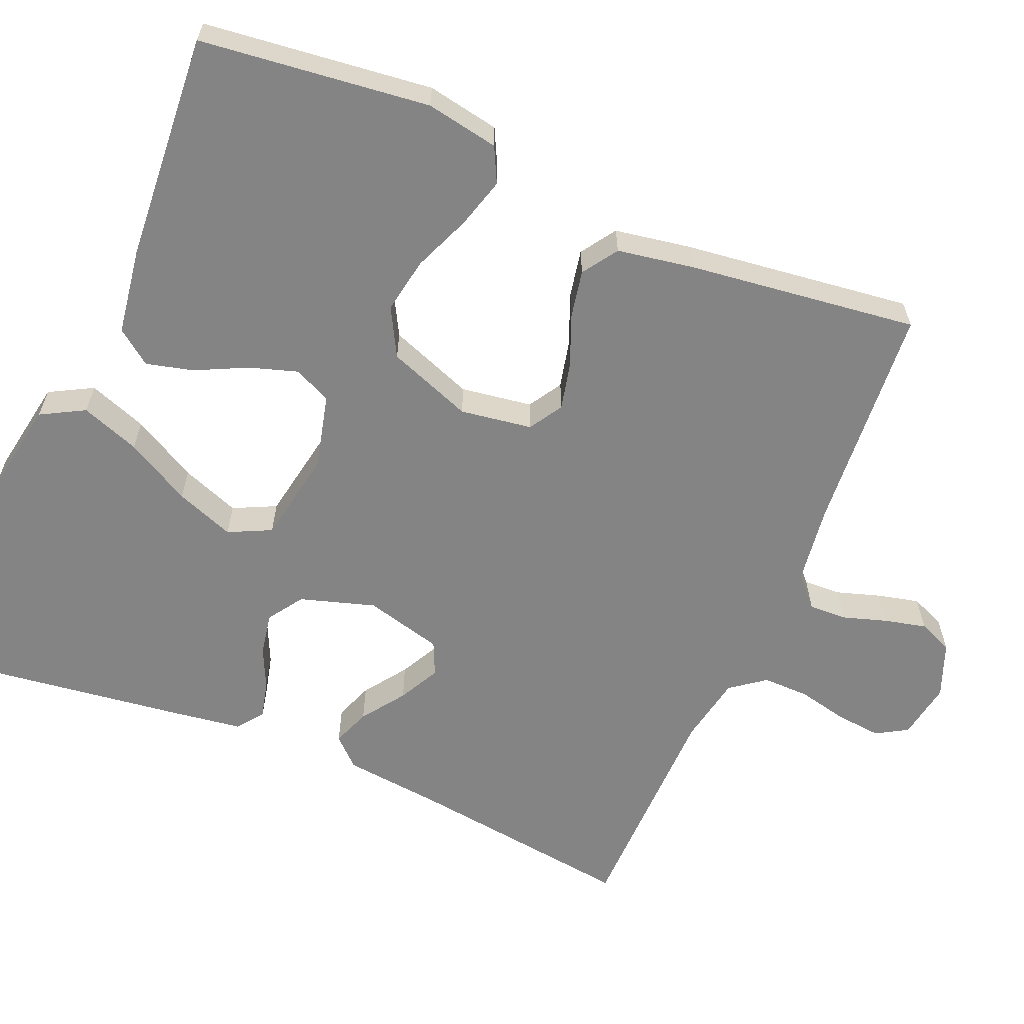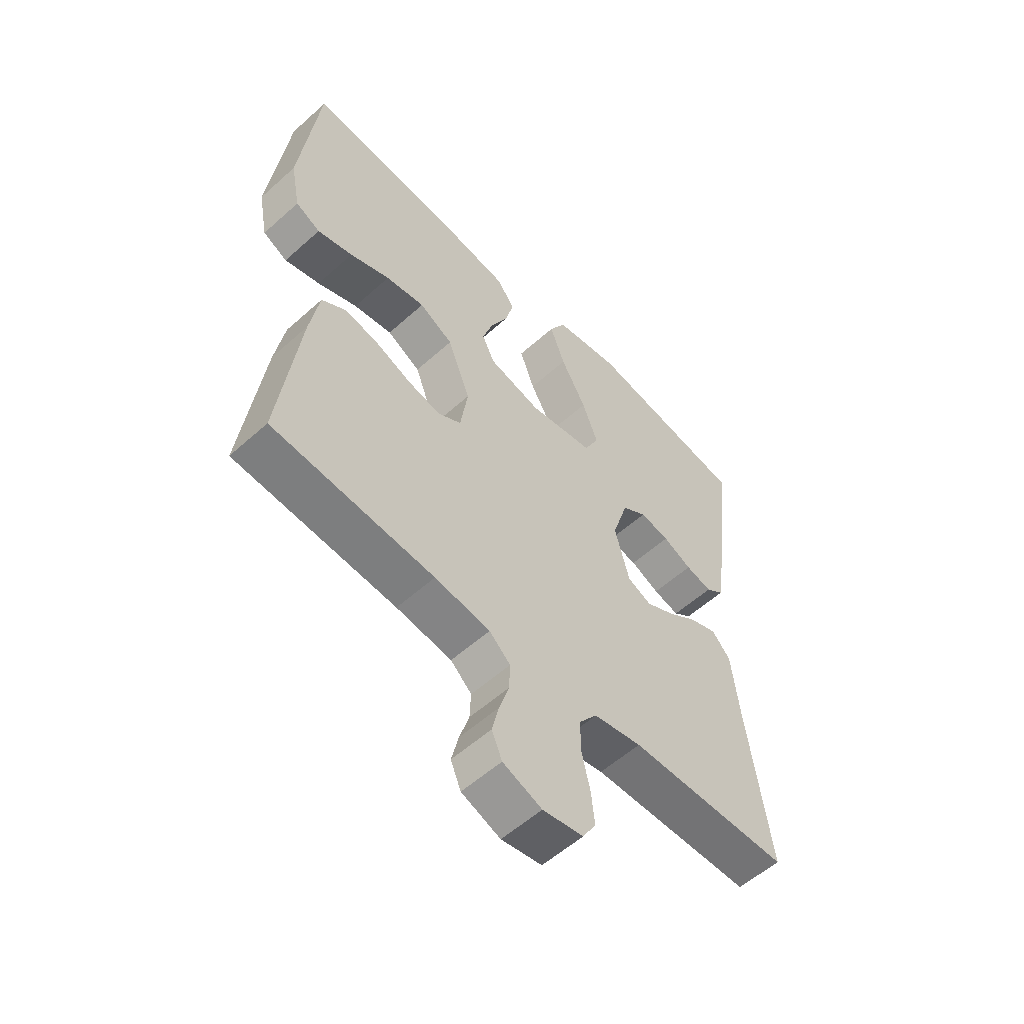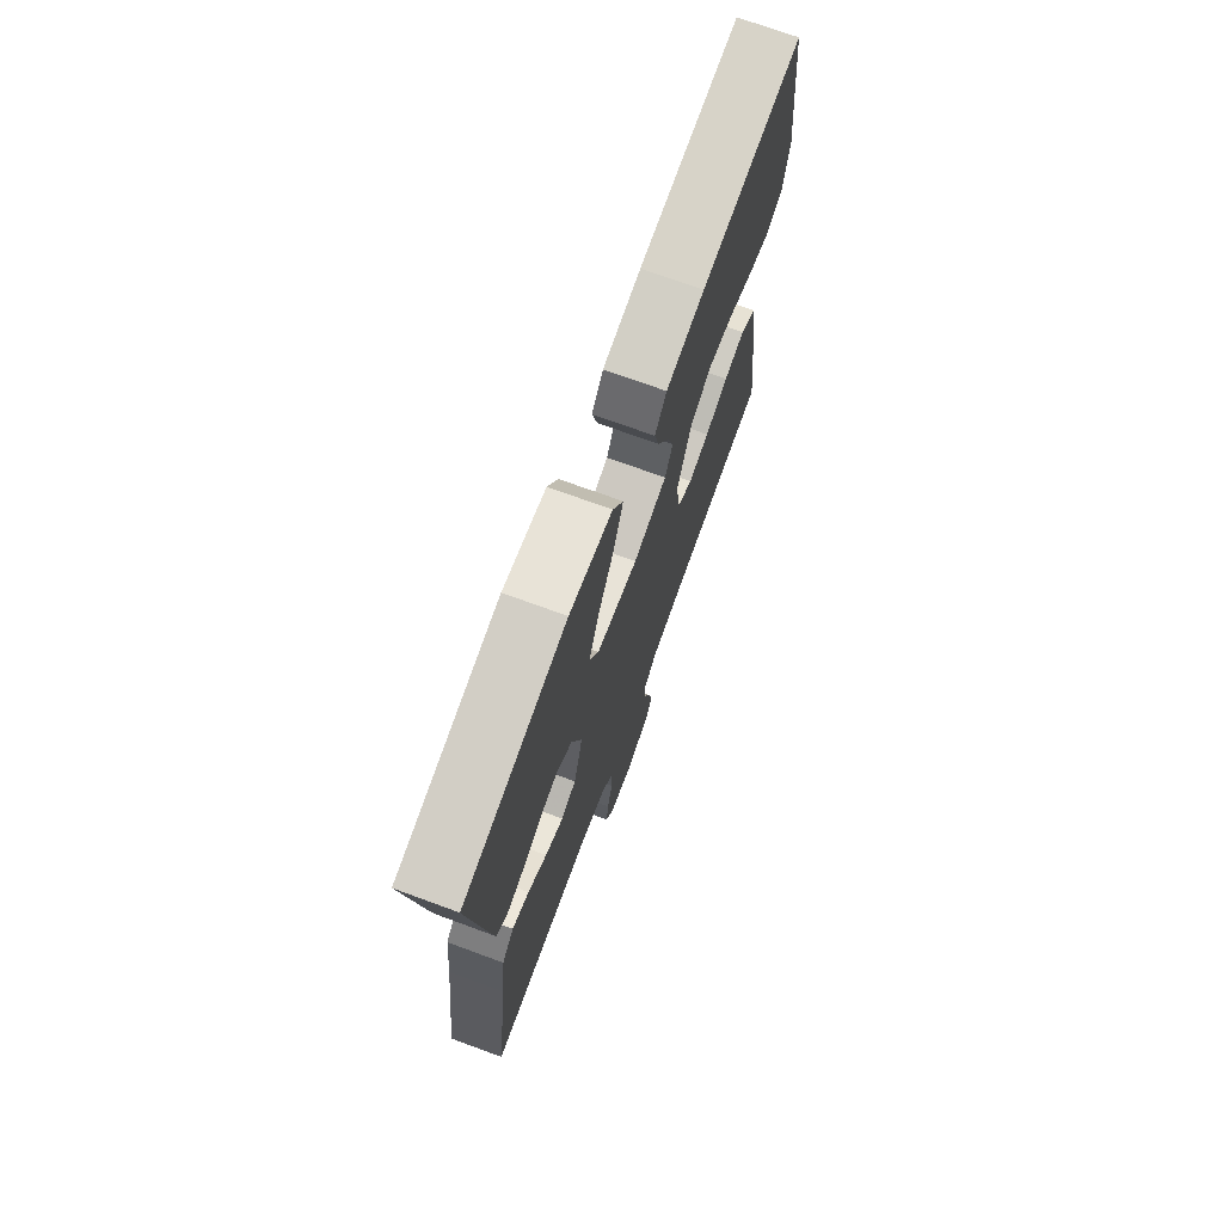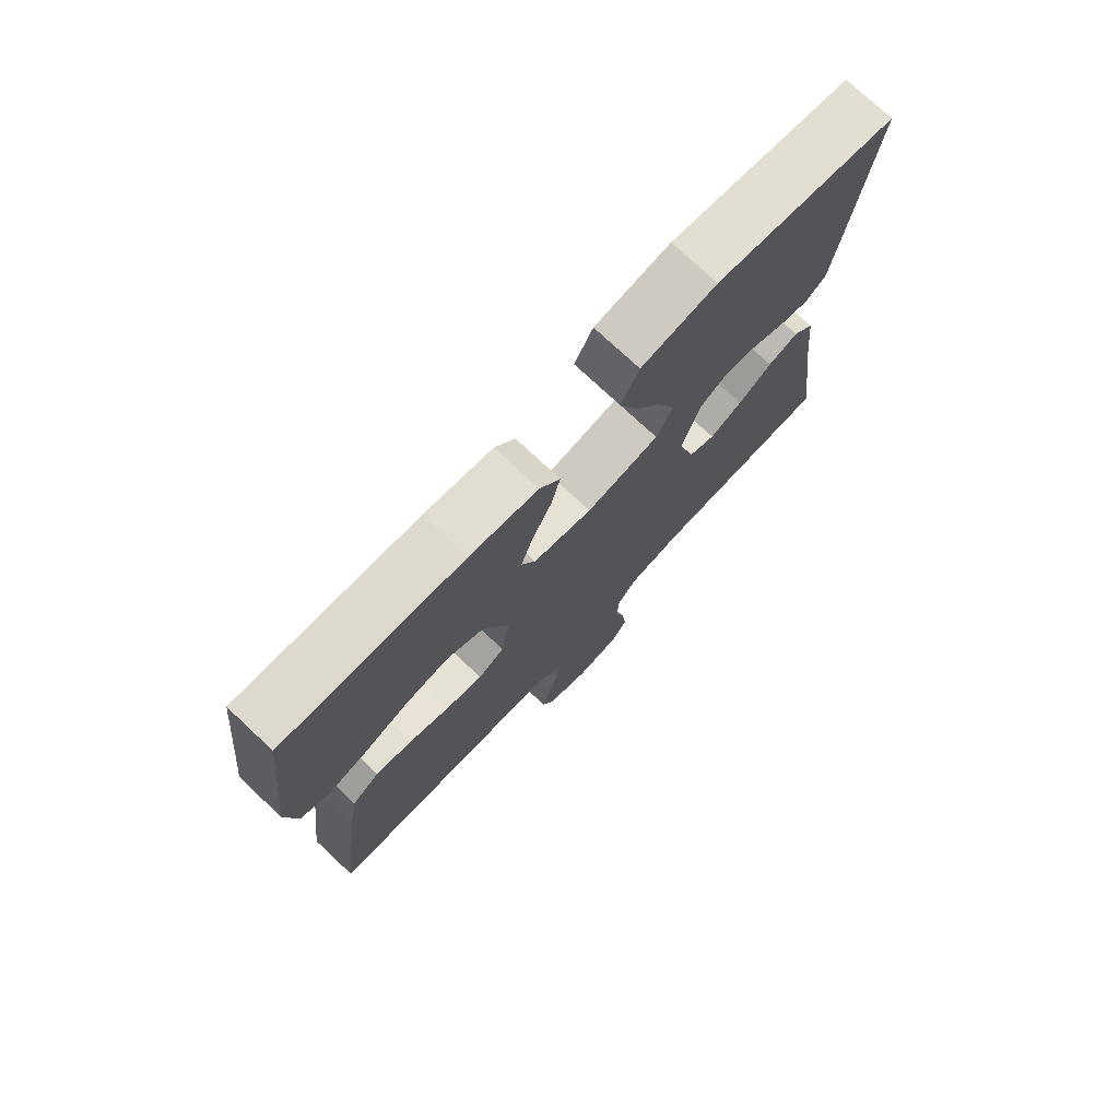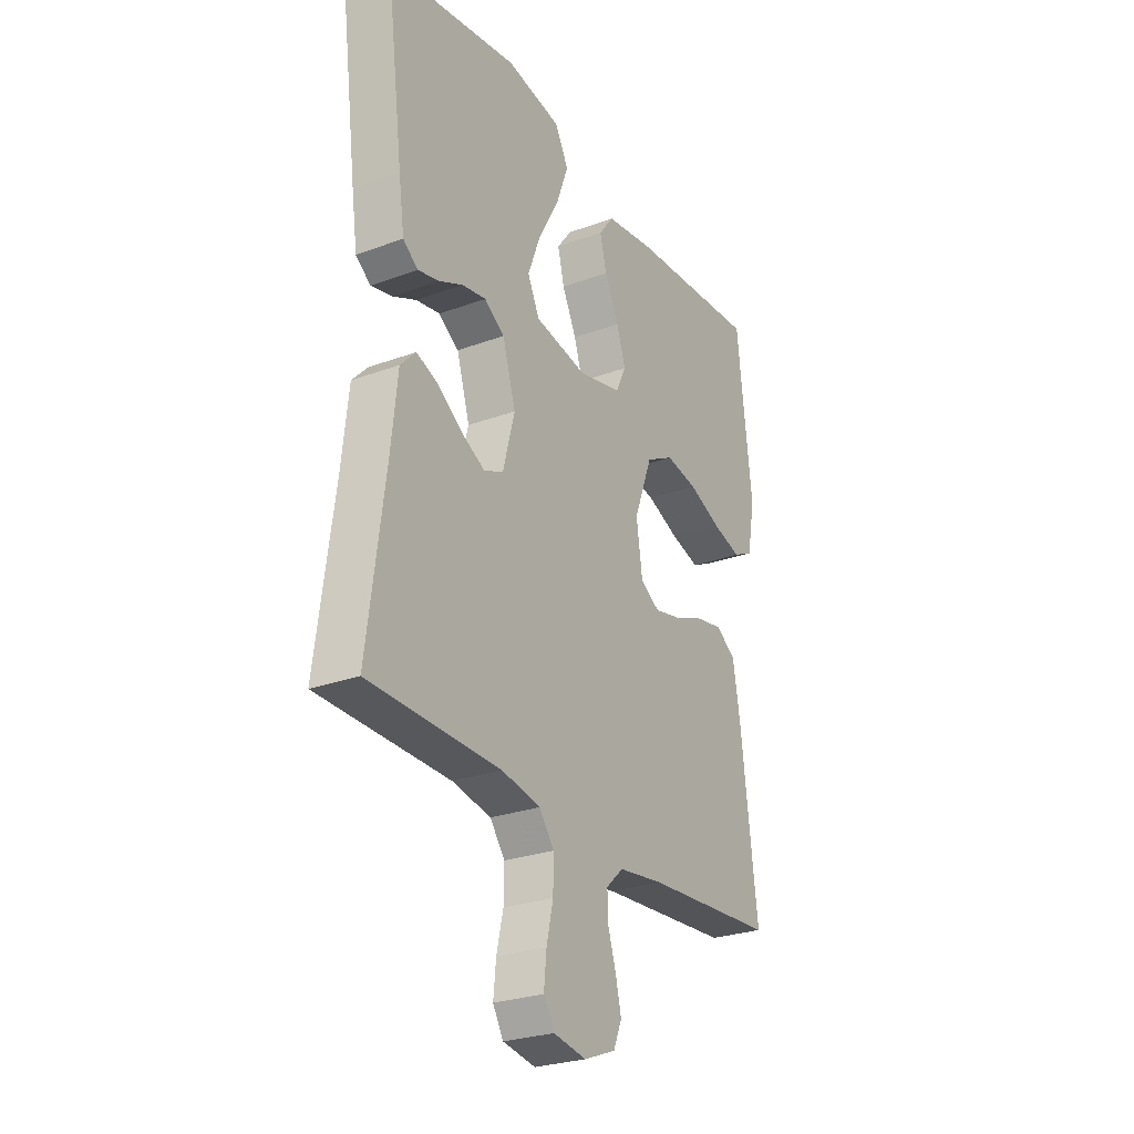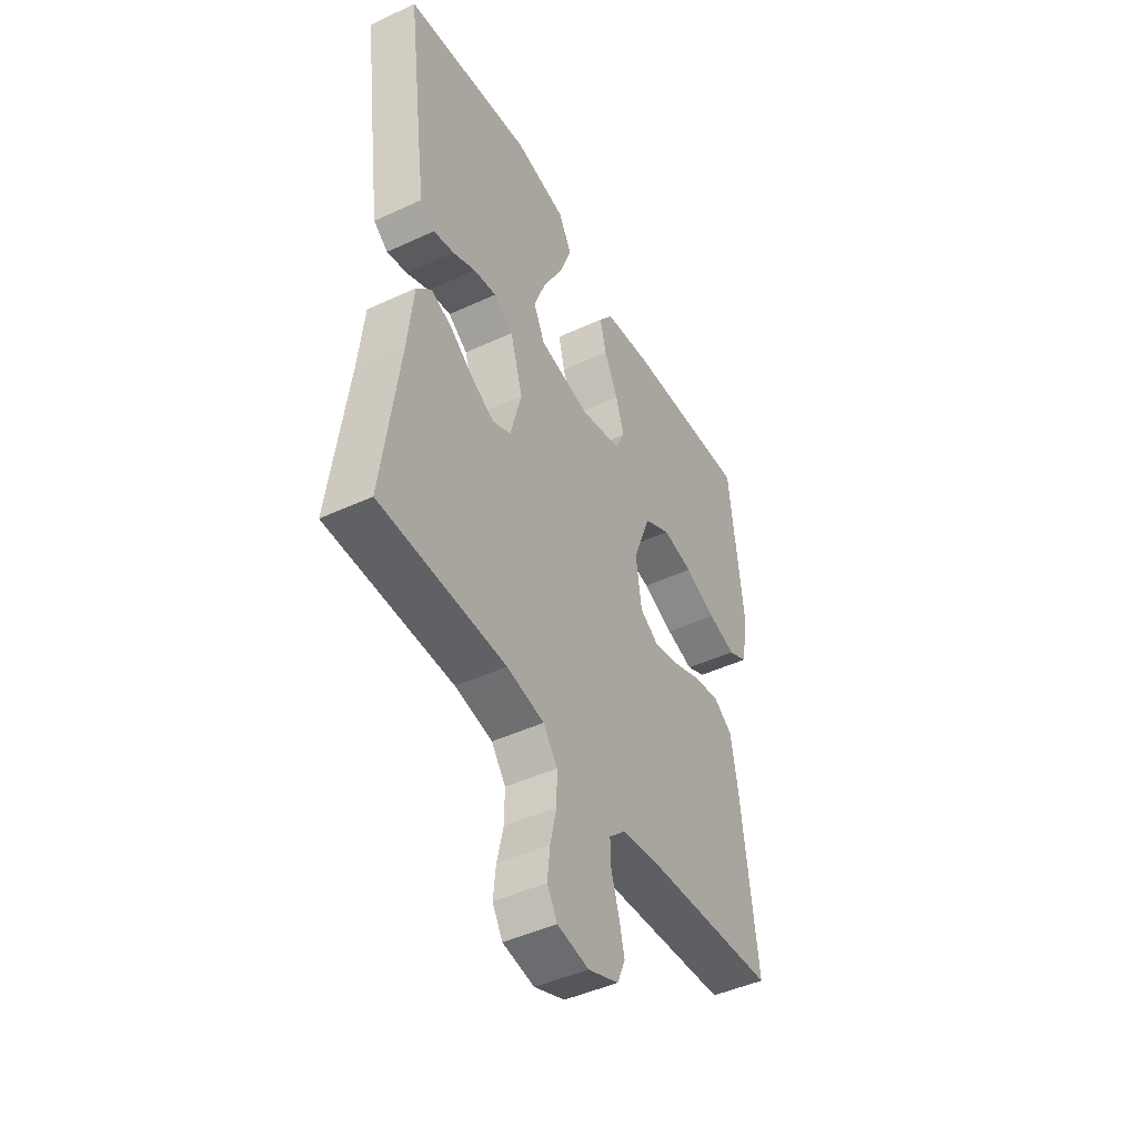
<metadata>
{"format":"obj","ext":"obj","renderer":"f3d","projection":"perspective","resolution":1024,"background":"white","views":[{"elev":-61.4,"azim":67.2,"up":"+Y"},{"elev":-56.6,"azim":133.1,"up":"+Z"},{"elev":72.7,"azim":-69.9,"up":"+Z"},{"elev":75.2,"azim":133.1,"up":"+Z"},{"elev":-26.9,"azim":-60.2,"up":"+Z"},{"elev":-45.6,"azim":-61.9,"up":"+Z"}]}
</metadata>
<code>
v 0.5 0.07 -0.5
v 0.2 0.07 -0.522
v 0.097 0.07 -0.536
v 0.058 0.07 -0.572
v 0.06 0.07 -0.622
v 0.078 0.07 -0.679
v 0.091 0.07 -0.734
v 0.072 0.07 -0.779
v 0 0.07 -0.807
v -0.075 0.07 -0.794
v -0.099 0.07 -0.753
v -0.093 0.07 -0.694
v -0.078 0.07 -0.628
v -0.077 0.07 -0.567
v -0.111 0.07 -0.522
v -0.2 0.07 -0.505
v -0.5 0.07 -0.5
v -0.46 0.07 -0.2
v -0.446 0.07 -0.072
v -0.411 0.07 -0.035
v -0.361 0.07 -0.054
v -0.305 0.07 -0.094
v -0.251 0.07 -0.122
v -0.207 0.07 -0.102
v -0.18 0.07 0
v -0.21 0.07 0.098
v -0.256 0.07 0.129
v -0.311 0.07 0.119
v -0.365 0.07 0.094
v -0.414 0.07 0.082
v -0.448 0.07 0.108
v -0.461 0.07 0.2
v -0.5 0.07 0.5
v -0.2 0.07 0.548
v -0.075 0.07 0.526
v -0.044 0.07 0.469
v -0.072 0.07 0.392
v -0.119 0.07 0.307
v -0.148 0.07 0.23
v -0.121 0.07 0.174
v 0 0.07 0.152
v 0.098 0.07 0.176
v 0.121 0.07 0.225
v 0.101 0.07 0.288
v 0.068 0.07 0.356
v 0.053 0.07 0.417
v 0.087 0.07 0.462
v 0.2 0.07 0.479
v 0.5 0.07 0.5
v 0.534 0.07 0.2
v 0.516 0.07 0.105
v 0.47 0.07 0.082
v 0.404 0.07 0.101
v 0.329 0.07 0.132
v 0.256 0.07 0.145
v 0.193 0.07 0.111
v 0.151 0.07 0
v 0.165 0.07 -0.094
v 0.209 0.07 -0.121
v 0.27 0.07 -0.107
v 0.338 0.07 -0.08
v 0.4 0.07 -0.068
v 0.446 0.07 -0.099
v 0.463 0.07 -0.2
v 0.5 0 -0.5
v 0.2 0 -0.522
v 0.097 0 -0.536
v 0.058 0 -0.572
v 0.06 0 -0.622
v 0.078 0 -0.679
v 0.091 0 -0.734
v 0.072 0 -0.779
v 0 0 -0.807
v -0.075 0 -0.794
v -0.099 0 -0.753
v -0.093 0 -0.694
v -0.078 0 -0.628
v -0.077 0 -0.567
v -0.111 0 -0.522
v -0.2 0 -0.505
v -0.5 0 -0.5
v -0.46 0 -0.2
v -0.446 0 -0.072
v -0.411 0 -0.035
v -0.361 0 -0.054
v -0.305 0 -0.094
v -0.251 0 -0.122
v -0.207 0 -0.102
v -0.18 0 0
v -0.21 0 0.098
v -0.256 0 0.129
v -0.311 0 0.119
v -0.365 0 0.094
v -0.414 0 0.082
v -0.448 0 0.108
v -0.461 0 0.2
v -0.5 0 0.5
v -0.2 0 0.548
v -0.075 0 0.526
v -0.044 0 0.469
v -0.072 0 0.392
v -0.119 0 0.307
v -0.148 0 0.23
v -0.121 0 0.174
v 0 0 0.152
v 0.098 0 0.176
v 0.121 0 0.225
v 0.101 0 0.288
v 0.068 0 0.356
v 0.053 0 0.417
v 0.087 0 0.462
v 0.2 0 0.479
v 0.5 0 0.5
v 0.534 0 0.2
v 0.516 0 0.105
v 0.47 0 0.082
v 0.404 0 0.101
v 0.329 0 0.132
v 0.256 0 0.145
v 0.193 0 0.111
v 0.151 0 0
v 0.165 0 -0.094
v 0.209 0 -0.121
v 0.27 0 -0.107
v 0.338 0 -0.08
v 0.4 0 -0.068
v 0.446 0 -0.099
v 0.463 0 -0.2
f 64 1 2
f 63 64 2
f 62 63 2
f 61 62 2
f 60 61 2
f 59 60 2 3
f 58 59 3 4
f 57 58 4
f 52 53 54
f 51 52 54
f 50 51 54
f 49 50 54
f 48 49 54
f 47 48 54
f 46 47 54
f 45 46 54
f 44 45 54
f 43 44 54 55
f 42 43 55 56
f 36 37 38
f 35 36 38
f 34 35 38
f 33 34 38
f 32 33 38
f 31 32 38
f 30 31 38
f 29 30 38
f 28 29 38
f 27 28 38 39
f 26 27 39 40
f 20 21 22
f 19 20 22
f 18 19 22
f 18 22 23
f 17 18 23
f 16 17 23
f 15 16 23 24
f 11 12 13
f 10 11 13
f 9 10 13
f 8 9 13
f 7 8 13
f 6 7 13
f 5 6 13
f 4 5 13 14
f 15 24 25
f 14 15 25
f 4 14 25
f 57 4 25
f 26 40 41
f 25 26 41
f 57 25 41
f 56 57 41
f 41 42 56
f 66 65 128
f 66 128 127
f 66 127 126
f 66 126 125
f 66 125 124
f 67 66 124 123
f 68 67 123 122
f 68 122 121
f 118 117 116
f 118 116 115
f 118 115 114
f 118 114 113
f 118 113 112
f 118 112 111
f 118 111 110
f 118 110 109
f 118 109 108
f 119 118 108 107
f 120 119 107 106
f 102 101 100
f 102 100 99
f 102 99 98
f 102 98 97
f 102 97 96
f 102 96 95
f 102 95 94
f 102 94 93
f 102 93 92
f 103 102 92 91
f 104 103 91 90
f 86 85 84
f 86 84 83
f 86 83 82
f 87 86 82
f 87 82 81
f 87 81 80
f 88 87 80 79
f 77 76 75
f 77 75 74
f 77 74 73
f 77 73 72
f 77 72 71
f 77 71 70
f 77 70 69
f 78 77 69 68
f 89 88 79
f 89 79 78
f 89 78 68
f 89 68 121
f 105 104 90
f 105 90 89
f 105 89 121
f 105 121 120
f 120 106 105
f 1 65 66 2
f 2 66 67 3
f 3 67 68 4
f 4 68 69 5
f 5 69 70 6
f 6 70 71 7
f 7 71 72 8
f 8 72 73 9
f 9 73 74 10
f 10 74 75 11
f 11 75 76 12
f 12 76 77 13
f 13 77 78 14
f 14 78 79 15
f 15 79 80 16
f 16 80 81 17
f 17 81 82 18
f 18 82 83 19
f 19 83 84 20
f 20 84 85 21
f 21 85 86 22
f 22 86 87 23
f 23 87 88 24
f 24 88 89 25
f 25 89 90 26
f 26 90 91 27
f 27 91 92 28
f 28 92 93 29
f 29 93 94 30
f 30 94 95 31
f 31 95 96 32
f 32 96 97 33
f 33 97 98 34
f 34 98 99 35
f 35 99 100 36
f 36 100 101 37
f 37 101 102 38
f 38 102 103 39
f 39 103 104 40
f 40 104 105 41
f 41 105 106 42
f 42 106 107 43
f 43 107 108 44
f 44 108 109 45
f 45 109 110 46
f 46 110 111 47
f 47 111 112 48
f 48 112 113 49
f 49 113 114 50
f 50 114 115 51
f 51 115 116 52
f 52 116 117 53
f 53 117 118 54
f 54 118 119 55
f 55 119 120 56
f 56 120 121 57
f 57 121 122 58
f 58 122 123 59
f 59 123 124 60
f 60 124 125 61
f 61 125 126 62
f 62 126 127 63
f 63 127 128 64
f 64 128 65 1

</code>
